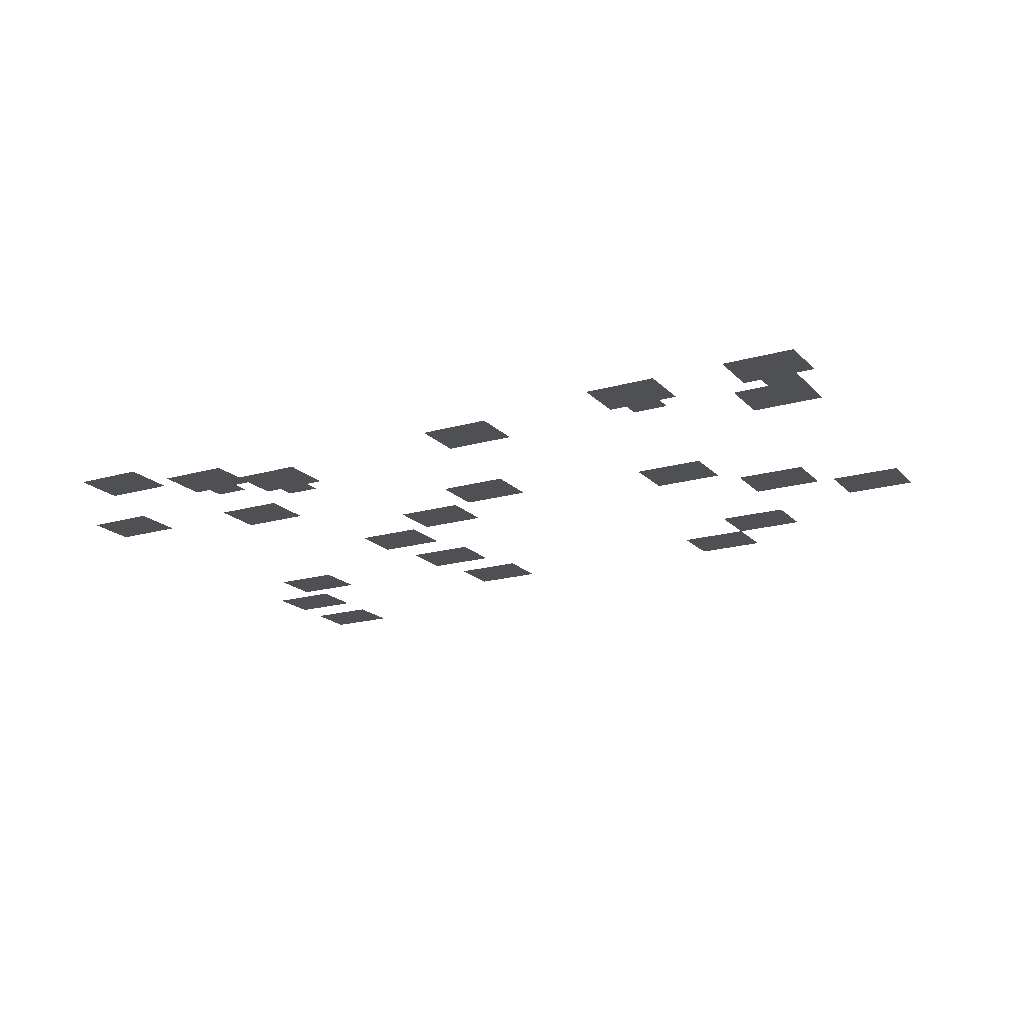
<metadata>
{"format":"obj","ext":"obj","renderer":"f3d","projection":"perspective","resolution":1024,"background":"white","views":[{"elev":-18.6,"azim":-151.0,"up":"+Z"}]}
</metadata>
<code>
v -10 -2 0
v -11 -2 0
v -11 -1 0
v -10 -1 0
v -9 -2 0
v -10 -2 0
v -10 -1 0
v -9 -1 0
v -8 -2 0
v -9 -2 0
v -9 -1 0
v -8 -1 0
v -7 -2 0
v -8 -2 0
v -8 -1 0
v -7 -1 0
v -10 -3 0
v -11 -3 0
v -11 -2 0
v -10 -2 0
v -9 -3 0
v -10 -3 0
v -10 -2 0
v -9 -2 0
v -8 -3 0
v -9 -3 0
v -9 -2 0
v -8 -2 0
v -7 -3 0
v -8 -3 0
v -8 -2 0
v -7 -2 0
v -52 -4 0
v -53 -4 0
v -53 -3 0
v -52 -3 0
v -51 -4 0
v -52 -4 0
v -52 -3 0
v -51 -3 0
v -50 -4 0
v -51 -4 0
v -51 -3 0
v -50 -3 0
v -49 -4 0
v -50 -4 0
v -50 -3 0
v -49 -3 0
v -44 -4 0
v -45 -4 0
v -45 -3 0
v -44 -3 0
v -43 -4 0
v -44 -4 0
v -44 -3 0
v -43 -3 0
v -42 -4 0
v -43 -4 0
v -43 -3 0
v -42 -3 0
v -41 -4 0
v -42 -4 0
v -42 -3 0
v -41 -3 0
v -15 -4 0
v -16 -4 0
v -16 -3 0
v -15 -3 0
v -14 -4 0
v -15 -4 0
v -15 -3 0
v -14 -3 0
v -13 -4 0
v -14 -4 0
v -14 -3 0
v -13 -3 0
v -12 -4 0
v -13 -4 0
v -13 -3 0
v -12 -3 0
v -10 -4 0
v -11 -4 0
v -11 -3 0
v -10 -3 0
v -9 -4 0
v -10 -4 0
v -10 -3 0
v -9 -3 0
v -8 -4 0
v -9 -4 0
v -9 -3 0
v -8 -3 0
v -7 -4 0
v -8 -4 0
v -8 -3 0
v -7 -3 0
v -52 -5 0
v -53 -5 0
v -53 -4 0
v -52 -4 0
v -51 -5 0
v -52 -5 0
v -52 -4 0
v -51 -4 0
v -50 -5 0
v -51 -5 0
v -51 -4 0
v -50 -4 0
v -49 -5 0
v -50 -5 0
v -50 -4 0
v -49 -4 0
v -44 -5 0
v -45 -5 0
v -45 -4 0
v -44 -4 0
v -43 -5 0
v -44 -5 0
v -44 -4 0
v -43 -4 0
v -42 -5 0
v -43 -5 0
v -43 -4 0
v -42 -4 0
v -41 -5 0
v -42 -5 0
v -42 -4 0
v -41 -4 0
v -33 -5 0
v -34 -5 0
v -34 -4 0
v -33 -4 0
v -32 -5 0
v -33 -5 0
v -33 -4 0
v -32 -4 0
v -31 -5 0
v -32 -5 0
v -32 -4 0
v -31 -4 0
v -30 -5 0
v -31 -5 0
v -31 -4 0
v -30 -4 0
v -15 -5 0
v -16 -5 0
v -16 -4 0
v -15 -4 0
v -14 -5 0
v -15 -5 0
v -15 -4 0
v -14 -4 0
v -13 -5 0
v -14 -5 0
v -14 -4 0
v -13 -4 0
v -12 -5 0
v -13 -5 0
v -13 -4 0
v -12 -4 0
v -52 -6 0
v -53 -6 0
v -53 -5 0
v -52 -5 0
v -51 -6 0
v -52 -6 0
v -52 -5 0
v -51 -5 0
v -50 -6 0
v -51 -6 0
v -51 -5 0
v -50 -5 0
v -49 -6 0
v -50 -6 0
v -50 -5 0
v -49 -5 0
v -44 -6 0
v -45 -6 0
v -45 -5 0
v -44 -5 0
v -43 -6 0
v -44 -6 0
v -44 -5 0
v -43 -5 0
v -42 -6 0
v -43 -6 0
v -43 -5 0
v -42 -5 0
v -41 -6 0
v -42 -6 0
v -42 -5 0
v -41 -5 0
v -33 -6 0
v -34 -6 0
v -34 -5 0
v -33 -5 0
v -32 -6 0
v -33 -6 0
v -33 -5 0
v -32 -5 0
v -31 -6 0
v -32 -6 0
v -32 -5 0
v -31 -5 0
v -30 -6 0
v -31 -6 0
v -31 -5 0
v -30 -5 0
v -19 -6 0
v -20 -6 0
v -20 -5 0
v -19 -5 0
v -18 -6 0
v -19 -6 0
v -19 -5 0
v -18 -5 0
v -17 -6 0
v -18 -6 0
v -18 -5 0
v -17 -5 0
v -16 -6 0
v -17 -6 0
v -17 -5 0
v -16 -5 0
v -15 -6 0
v -16 -6 0
v -16 -5 0
v -15 -5 0
v -14 -6 0
v -15 -6 0
v -15 -5 0
v -14 -5 0
v -13 -6 0
v -14 -6 0
v -14 -5 0
v -13 -5 0
v -12 -6 0
v -13 -6 0
v -13 -5 0
v -12 -5 0
v -51 -7 0
v -52 -7 0
v -52 -6 0
v -51 -6 0
v -50 -7 0
v -51 -7 0
v -51 -6 0
v -50 -6 0
v -43 -7 0
v -44 -7 0
v -44 -6 0
v -43 -6 0
v -42 -7 0
v -43 -7 0
v -43 -6 0
v -42 -6 0
v -33 -7 0
v -34 -7 0
v -34 -6 0
v -33 -6 0
v -32 -7 0
v -33 -7 0
v -33 -6 0
v -32 -6 0
v -31 -7 0
v -32 -7 0
v -32 -6 0
v -31 -6 0
v -30 -7 0
v -31 -7 0
v -31 -6 0
v -30 -6 0
v -19 -7 0
v -20 -7 0
v -20 -6 0
v -19 -6 0
v -18 -7 0
v -19 -7 0
v -19 -6 0
v -18 -6 0
v -17 -7 0
v -18 -7 0
v -18 -6 0
v -17 -6 0
v -16 -7 0
v -17 -7 0
v -17 -6 0
v -16 -6 0
v -14 -7 0
v -15 -7 0
v -15 -6 0
v -14 -6 0
v -13 -7 0
v -14 -7 0
v -14 -6 0
v -13 -6 0
v -51 -8 0
v -52 -8 0
v -52 -7 0
v -51 -7 0
v -50 -8 0
v -51 -8 0
v -51 -7 0
v -50 -7 0
v -49 -8 0
v -50 -8 0
v -50 -7 0
v -49 -7 0
v -48 -8 0
v -49 -8 0
v -49 -7 0
v -48 -7 0
v -19 -8 0
v -20 -8 0
v -20 -7 0
v -19 -7 0
v -18 -8 0
v -19 -8 0
v -19 -7 0
v -18 -7 0
v -17 -8 0
v -18 -8 0
v -18 -7 0
v -17 -7 0
v -16 -8 0
v -17 -8 0
v -17 -7 0
v -16 -7 0
v -51 -9 0
v -52 -9 0
v -52 -8 0
v -51 -8 0
v -50 -9 0
v -51 -9 0
v -51 -8 0
v -50 -8 0
v -49 -9 0
v -50 -9 0
v -50 -8 0
v -49 -8 0
v -48 -9 0
v -49 -9 0
v -49 -8 0
v -48 -8 0
v -18 -9 0
v -19 -9 0
v -19 -8 0
v -18 -8 0
v -17 -9 0
v -18 -9 0
v -18 -8 0
v -17 -8 0
v -5 -9 0
v -6 -9 0
v -6 -8 0
v -5 -8 0
v -4 -9 0
v -5 -9 0
v -5 -8 0
v -4 -8 0
v -3 -9 0
v -4 -9 0
v -4 -8 0
v -3 -8 0
v -2 -9 0
v -3 -9 0
v -3 -8 0
v -2 -8 0
v -51 -10 0
v -52 -10 0
v -52 -9 0
v -51 -9 0
v -50 -10 0
v -51 -10 0
v -51 -9 0
v -50 -9 0
v -49 -10 0
v -50 -10 0
v -50 -9 0
v -49 -9 0
v -48 -10 0
v -49 -10 0
v -49 -9 0
v -48 -9 0
v -5 -10 0
v -6 -10 0
v -6 -9 0
v -5 -9 0
v -4 -10 0
v -5 -10 0
v -5 -9 0
v -4 -9 0
v -3 -10 0
v -4 -10 0
v -4 -9 0
v -3 -9 0
v -2 -10 0
v -3 -10 0
v -3 -9 0
v -2 -9 0
v -14 -11 0
v -15 -11 0
v -15 -10 0
v -14 -10 0
v -13 -11 0
v -14 -11 0
v -14 -10 0
v -13 -10 0
v -12 -11 0
v -13 -11 0
v -13 -10 0
v -12 -10 0
v -11 -11 0
v -12 -11 0
v -12 -10 0
v -11 -10 0
v -5 -11 0
v -6 -11 0
v -6 -10 0
v -5 -10 0
v -4 -11 0
v -5 -11 0
v -5 -10 0
v -4 -10 0
v -3 -11 0
v -4 -11 0
v -4 -10 0
v -3 -10 0
v -2 -11 0
v -3 -11 0
v -3 -10 0
v -2 -10 0
v -14 -12 0
v -15 -12 0
v -15 -11 0
v -14 -11 0
v -13 -12 0
v -14 -12 0
v -14 -11 0
v -13 -11 0
v -12 -12 0
v -13 -12 0
v -13 -11 0
v -12 -11 0
v -11 -12 0
v -12 -12 0
v -12 -11 0
v -11 -11 0
v -14 -13 0
v -15 -13 0
v -15 -12 0
v -14 -12 0
v -13 -13 0
v -14 -13 0
v -14 -12 0
v -13 -12 0
v -12 -13 0
v -13 -13 0
v -13 -12 0
v -12 -12 0
v -11 -13 0
v -12 -13 0
v -12 -12 0
v -11 -12 0
v -29 -14 0
v -30 -14 0
v -30 -13 0
v -29 -13 0
v -28 -14 0
v -29 -14 0
v -29 -13 0
v -28 -13 0
v -27 -14 0
v -28 -14 0
v -28 -13 0
v -27 -13 0
v -26 -14 0
v -27 -14 0
v -27 -13 0
v -26 -13 0
v -29 -15 0
v -30 -15 0
v -30 -14 0
v -29 -14 0
v -28 -15 0
v -29 -15 0
v -29 -14 0
v -28 -14 0
v -27 -15 0
v -28 -15 0
v -28 -14 0
v -27 -14 0
v -26 -15 0
v -27 -15 0
v -27 -14 0
v -26 -14 0
v -29 -16 0
v -30 -16 0
v -30 -15 0
v -29 -15 0
v -28 -16 0
v -29 -16 0
v -29 -15 0
v -28 -15 0
v -27 -16 0
v -28 -16 0
v -28 -15 0
v -27 -15 0
v -26 -16 0
v -27 -16 0
v -27 -15 0
v -26 -15 0
v -41 -17 0
v -42 -17 0
v -42 -16 0
v -41 -16 0
v -40 -17 0
v -41 -17 0
v -41 -16 0
v -40 -16 0
v -39 -17 0
v -40 -17 0
v -40 -16 0
v -39 -16 0
v -38 -17 0
v -39 -17 0
v -39 -16 0
v -38 -16 0
v -24 -17 0
v -25 -17 0
v -25 -16 0
v -24 -16 0
v -23 -17 0
v -24 -17 0
v -24 -16 0
v -23 -16 0
v -22 -17 0
v -23 -17 0
v -23 -16 0
v -22 -16 0
v -21 -17 0
v -22 -17 0
v -22 -16 0
v -21 -16 0
v -41 -18 0
v -42 -18 0
v -42 -17 0
v -41 -17 0
v -40 -18 0
v -41 -18 0
v -41 -17 0
v -40 -17 0
v -39 -18 0
v -40 -18 0
v -40 -17 0
v -39 -17 0
v -38 -18 0
v -39 -18 0
v -39 -17 0
v -38 -17 0
v -24 -18 0
v -25 -18 0
v -25 -17 0
v -24 -17 0
v -23 -18 0
v -24 -18 0
v -24 -17 0
v -23 -17 0
v -22 -18 0
v -23 -18 0
v -23 -17 0
v -22 -17 0
v -21 -18 0
v -22 -18 0
v -22 -17 0
v -21 -17 0
v -41 -19 0
v -42 -19 0
v -42 -18 0
v -41 -18 0
v -40 -19 0
v -41 -19 0
v -41 -18 0
v -40 -18 0
v -39 -19 0
v -40 -19 0
v -40 -18 0
v -39 -18 0
v -38 -19 0
v -39 -19 0
v -39 -18 0
v -38 -18 0
v -24 -19 0
v -25 -19 0
v -25 -18 0
v -24 -18 0
v -23 -19 0
v -24 -19 0
v -24 -18 0
v -23 -18 0
v -22 -19 0
v -23 -19 0
v -23 -18 0
v -22 -18 0
v -21 -19 0
v -22 -19 0
v -22 -18 0
v -21 -18 0
v -19 -20 0
v -20 -20 0
v -20 -19 0
v -19 -19 0
v -18 -20 0
v -19 -20 0
v -19 -19 0
v -18 -19 0
v -17 -20 0
v -18 -20 0
v -18 -19 0
v -17 -19 0
v -16 -20 0
v -17 -20 0
v -17 -19 0
v -16 -19 0
v -46 -21 0
v -47 -21 0
v -47 -20 0
v -46 -20 0
v -45 -21 0
v -46 -21 0
v -46 -20 0
v -45 -20 0
v -44 -21 0
v -45 -21 0
v -45 -20 0
v -44 -20 0
v -43 -21 0
v -44 -21 0
v -44 -20 0
v -43 -20 0
v -19 -21 0
v -20 -21 0
v -20 -20 0
v -19 -20 0
v -18 -21 0
v -19 -21 0
v -19 -20 0
v -18 -20 0
v -17 -21 0
v -18 -21 0
v -18 -20 0
v -17 -20 0
v -16 -21 0
v -17 -21 0
v -17 -20 0
v -16 -20 0
v -46 -22 0
v -47 -22 0
v -47 -21 0
v -46 -21 0
v -45 -22 0
v -46 -22 0
v -46 -21 0
v -45 -21 0
v -44 -22 0
v -45 -22 0
v -45 -21 0
v -44 -21 0
v -43 -22 0
v -44 -22 0
v -44 -21 0
v -43 -21 0
v -19 -22 0
v -20 -22 0
v -20 -21 0
v -19 -21 0
v -18 -22 0
v -19 -22 0
v -19 -21 0
v -18 -21 0
v -17 -22 0
v -18 -22 0
v -18 -21 0
v -17 -21 0
v -16 -22 0
v -17 -22 0
v -17 -21 0
v -16 -21 0
v -46 -23 0
v -47 -23 0
v -47 -22 0
v -46 -22 0
v -45 -23 0
v -46 -23 0
v -46 -22 0
v -45 -22 0
v -44 -23 0
v -45 -23 0
v -45 -22 0
v -44 -22 0
v -43 -23 0
v -44 -23 0
v -44 -22 0
v -43 -22 0
v -51 -24 0
v -52 -24 0
v -52 -23 0
v -51 -23 0
v -50 -24 0
v -51 -24 0
v -51 -23 0
v -50 -23 0
v -49 -24 0
v -50 -24 0
v -50 -23 0
v -49 -23 0
v -48 -24 0
v -49 -24 0
v -49 -23 0
v -48 -23 0
v -51 -25 0
v -52 -25 0
v -52 -24 0
v -51 -24 0
v -50 -25 0
v -51 -25 0
v -51 -24 0
v -50 -24 0
v -49 -25 0
v -50 -25 0
v -50 -24 0
v -49 -24 0
v -48 -25 0
v -49 -25 0
v -49 -24 0
v -48 -24 0
v -20 -25 0
v -21 -25 0
v -21 -24 0
v -20 -24 0
v -19 -25 0
v -20 -25 0
v -20 -24 0
v -19 -24 0
v -18 -25 0
v -19 -25 0
v -19 -24 0
v -18 -24 0
v -17 -25 0
v -18 -25 0
v -18 -24 0
v -17 -24 0
v -51 -26 0
v -52 -26 0
v -52 -25 0
v -51 -25 0
v -50 -26 0
v -51 -26 0
v -51 -25 0
v -50 -25 0
v -49 -26 0
v -50 -26 0
v -50 -25 0
v -49 -25 0
v -48 -26 0
v -49 -26 0
v -49 -25 0
v -48 -25 0
v -20 -26 0
v -21 -26 0
v -21 -25 0
v -20 -25 0
v -19 -26 0
v -20 -26 0
v -20 -25 0
v -19 -25 0
v -18 -26 0
v -19 -26 0
v -19 -25 0
v -18 -25 0
v -17 -26 0
v -18 -26 0
v -18 -25 0
v -17 -25 0
v -8 -26 0
v -9 -26 0
v -9 -25 0
v -8 -25 0
v -7 -26 0
v -8 -26 0
v -8 -25 0
v -7 -25 0
v -6 -26 0
v -7 -26 0
v -7 -25 0
v -6 -25 0
v -5 -26 0
v -6 -26 0
v -6 -25 0
v -5 -25 0
v -20 -27 0
v -21 -27 0
v -21 -26 0
v -20 -26 0
v -19 -27 0
v -20 -27 0
v -20 -26 0
v -19 -26 0
v -18 -27 0
v -19 -27 0
v -19 -26 0
v -18 -26 0
v -17 -27 0
v -18 -27 0
v -18 -26 0
v -17 -26 0
v -8 -27 0
v -9 -27 0
v -9 -26 0
v -8 -26 0
v -7 -27 0
v -8 -27 0
v -8 -26 0
v -7 -26 0
v -6 -27 0
v -7 -27 0
v -7 -26 0
v -6 -26 0
v -5 -27 0
v -6 -27 0
v -6 -26 0
v -5 -26 0
v -42 -28 0
v -43 -28 0
v -43 -27 0
v -42 -27 0
v -41 -28 0
v -42 -28 0
v -42 -27 0
v -41 -27 0
v -40 -28 0
v -41 -28 0
v -41 -27 0
v -40 -27 0
v -39 -28 0
v -40 -28 0
v -40 -27 0
v -39 -27 0
v -8 -28 0
v -9 -28 0
v -9 -27 0
v -8 -27 0
v -7 -28 0
v -8 -28 0
v -8 -27 0
v -7 -27 0
v -6 -28 0
v -7 -28 0
v -7 -27 0
v -6 -27 0
v -5 -28 0
v -6 -28 0
v -6 -27 0
v -5 -27 0
v -42 -29 0
v -43 -29 0
v -43 -28 0
v -42 -28 0
v -41 -29 0
v -42 -29 0
v -42 -28 0
v -41 -28 0
v -40 -29 0
v -41 -29 0
v -41 -28 0
v -40 -28 0
v -39 -29 0
v -40 -29 0
v -40 -28 0
v -39 -28 0
v -42 -30 0
v -43 -30 0
v -43 -29 0
v -42 -29 0
v -41 -30 0
v -42 -30 0
v -42 -29 0
v -41 -29 0
v -40 -30 0
v -41 -30 0
v -41 -29 0
v -40 -29 0
v -39 -30 0
v -40 -30 0
v -40 -29 0
v -39 -29 0
v -21 -30 0
v -22 -30 0
v -22 -29 0
v -21 -29 0
v -20 -30 0
v -21 -30 0
v -21 -29 0
v -20 -29 0
v -19 -30 0
v -20 -30 0
v -20 -29 0
v -19 -29 0
v -18 -30 0
v -19 -30 0
v -19 -29 0
v -18 -29 0
v -5 -30 0
v -6 -30 0
v -6 -29 0
v -5 -29 0
v -4 -30 0
v -5 -30 0
v -5 -29 0
v -4 -29 0
v -3 -30 0
v -4 -30 0
v -4 -29 0
v -3 -29 0
v -2 -30 0
v -3 -30 0
v -3 -29 0
v -2 -29 0
v -38 -31 0
v -39 -31 0
v -39 -30 0
v -38 -30 0
v -37 -31 0
v -38 -31 0
v -38 -30 0
v -37 -30 0
v -36 -31 0
v -37 -31 0
v -37 -30 0
v -36 -30 0
v -35 -31 0
v -36 -31 0
v -36 -30 0
v -35 -30 0
v -21 -31 0
v -22 -31 0
v -22 -30 0
v -21 -30 0
v -20 -31 0
v -21 -31 0
v -21 -30 0
v -20 -30 0
v -19 -31 0
v -20 -31 0
v -20 -30 0
v -19 -30 0
v -18 -31 0
v -19 -31 0
v -19 -30 0
v -18 -30 0
v -5 -31 0
v -6 -31 0
v -6 -30 0
v -5 -30 0
v -4 -31 0
v -5 -31 0
v -5 -30 0
v -4 -30 0
v -3 -31 0
v -4 -31 0
v -4 -30 0
v -3 -30 0
v -2 -31 0
v -3 -31 0
v -3 -30 0
v -2 -30 0
v -38 -32 0
v -39 -32 0
v -39 -31 0
v -38 -31 0
v -37 -32 0
v -38 -32 0
v -38 -31 0
v -37 -31 0
v -36 -32 0
v -37 -32 0
v -37 -31 0
v -36 -31 0
v -35 -32 0
v -36 -32 0
v -36 -31 0
v -35 -31 0
v -21 -32 0
v -22 -32 0
v -22 -31 0
v -21 -31 0
v -20 -32 0
v -21 -32 0
v -21 -31 0
v -20 -31 0
v -19 -32 0
v -20 -32 0
v -20 -31 0
v -19 -31 0
v -18 -32 0
v -19 -32 0
v -19 -31 0
v -18 -31 0
v -5 -32 0
v -6 -32 0
v -6 -31 0
v -5 -31 0
v -4 -32 0
v -5 -32 0
v -5 -31 0
v -4 -31 0
v -3 -32 0
v -4 -32 0
v -4 -31 0
v -3 -31 0
v -2 -32 0
v -3 -32 0
v -3 -31 0
v -2 -31 0
v -38 -33 0
v -39 -33 0
v -39 -32 0
v -38 -32 0
v -37 -33 0
v -38 -33 0
v -38 -32 0
v -37 -32 0
v -36 -33 0
v -37 -33 0
v -37 -32 0
v -36 -32 0
v -35 -33 0
v -36 -33 0
v -36 -32 0
v -35 -32 0
v -5 -35 0
v -6 -35 0
v -6 -34 0
v -5 -34 0
v -4 -35 0
v -5 -35 0
v -5 -34 0
v -4 -34 0
v -3 -35 0
v -4 -35 0
v -4 -34 0
v -3 -34 0
v -2 -35 0
v -3 -35 0
v -3 -34 0
v -2 -34 0
v -5 -36 0
v -6 -36 0
v -6 -35 0
v -5 -35 0
v -4 -36 0
v -5 -36 0
v -5 -35 0
v -4 -35 0
v -3 -36 0
v -4 -36 0
v -4 -35 0
v -3 -35 0
v -2 -36 0
v -3 -36 0
v -3 -35 0
v -2 -35 0
v -5 -37 0
v -6 -37 0
v -6 -36 0
v -5 -36 0
v -4 -37 0
v -5 -37 0
v -5 -36 0
v -4 -36 0
v -3 -37 0
v -4 -37 0
v -4 -36 0
v -3 -36 0
v -2 -37 0
v -3 -37 0
v -3 -36 0
v -2 -36 0
g AtbangMargies_mesh_0006
f 1 2 3 4
f 5 6 7 8
f 9 10 11 12
f 13 14 15 16
f 17 18 19 20
f 21 22 23 24
f 25 26 27 28
f 29 30 31 32
f 33 34 35 36
f 37 38 39 40
f 41 42 43 44
f 45 46 47 48
f 49 50 51 52
f 53 54 55 56
f 57 58 59 60
f 61 62 63 64
f 65 66 67 68
f 69 70 71 72
f 73 74 75 76
f 77 78 79 80
f 81 82 83 84
f 85 86 87 88
f 89 90 91 92
f 93 94 95 96
f 97 98 99 100
f 101 102 103 104
f 105 106 107 108
f 109 110 111 112
f 113 114 115 116
f 117 118 119 120
f 121 122 123 124
f 125 126 127 128
f 129 130 131 132
f 133 134 135 136
f 137 138 139 140
f 141 142 143 144
f 145 146 147 148
f 149 150 151 152
f 153 154 155 156
f 157 158 159 160
f 161 162 163 164
f 165 166 167 168
f 169 170 171 172
f 173 174 175 176
f 177 178 179 180
f 181 182 183 184
f 185 186 187 188
f 189 190 191 192
f 193 194 195 196
f 197 198 199 200
f 201 202 203 204
f 205 206 207 208
f 209 210 211 212
f 213 214 215 216
f 217 218 219 220
f 221 222 223 224
f 225 226 227 228
f 229 230 231 232
f 233 234 235 236
f 237 238 239 240
f 241 242 243 244
f 245 246 247 248
f 249 250 251 252
f 253 254 255 256
f 257 258 259 260
f 261 262 263 264
f 265 266 267 268
f 269 270 271 272
f 273 274 275 276
f 277 278 279 280
f 281 282 283 284
f 285 286 287 288
f 289 290 291 292
f 293 294 295 296
f 297 298 299 300
f 301 302 303 304
f 305 306 307 308
f 309 310 311 312
f 313 314 315 316
f 317 318 319 320
f 321 322 323 324
f 325 326 327 328
f 329 330 331 332
f 333 334 335 336
f 337 338 339 340
f 341 342 343 344
f 345 346 347 348
f 349 350 351 352
f 353 354 355 356
f 357 358 359 360
f 361 362 363 364
f 365 366 367 368
f 369 370 371 372
f 373 374 375 376
f 377 378 379 380
f 381 382 383 384
f 385 386 387 388
f 389 390 391 392
f 393 394 395 396
f 397 398 399 400
f 401 402 403 404
f 405 406 407 408
f 409 410 411 412
f 413 414 415 416
f 417 418 419 420
f 421 422 423 424
f 425 426 427 428
f 429 430 431 432
f 433 434 435 436
f 437 438 439 440
f 441 442 443 444
f 445 446 447 448
f 449 450 451 452
f 453 454 455 456
f 457 458 459 460
f 461 462 463 464
f 465 466 467 468
f 469 470 471 472
f 473 474 475 476
f 477 478 479 480
f 481 482 483 484
f 485 486 487 488
f 489 490 491 492
f 493 494 495 496
f 497 498 499 500
f 501 502 503 504
f 505 506 507 508
f 509 510 511 512
f 513 514 515 516
f 517 518 519 520
f 521 522 523 524
f 525 526 527 528
f 529 530 531 532
f 533 534 535 536
f 537 538 539 540
f 541 542 543 544
f 545 546 547 548
f 549 550 551 552
f 553 554 555 556
f 557 558 559 560
f 561 562 563 564
f 565 566 567 568
f 569 570 571 572
f 573 574 575 576
f 577 578 579 580
f 581 582 583 584
f 585 586 587 588
f 589 590 591 592
f 593 594 595 596
f 597 598 599 600
f 601 602 603 604
f 605 606 607 608
f 609 610 611 612
f 613 614 615 616
f 617 618 619 620
f 621 622 623 624
f 625 626 627 628
f 629 630 631 632
f 633 634 635 636
f 637 638 639 640
f 641 642 643 644
f 645 646 647 648
f 649 650 651 652
f 653 654 655 656
f 657 658 659 660
f 661 662 663 664
f 665 666 667 668
f 669 670 671 672
f 673 674 675 676
f 677 678 679 680
f 681 682 683 684
f 685 686 687 688
f 689 690 691 692
f 693 694 695 696
f 697 698 699 700
f 701 702 703 704
f 705 706 707 708
f 709 710 711 712
f 713 714 715 716
f 717 718 719 720
f 721 722 723 724
f 725 726 727 728
f 729 730 731 732
f 733 734 735 736
f 737 738 739 740
f 741 742 743 744
f 745 746 747 748
f 749 750 751 752
f 753 754 755 756
f 757 758 759 760
f 761 762 763 764
f 765 766 767 768
f 769 770 771 772
f 773 774 775 776
f 777 778 779 780
f 781 782 783 784
f 785 786 787 788
f 789 790 791 792
f 793 794 795 796
f 797 798 799 800
f 801 802 803 804
f 805 806 807 808
f 809 810 811 812
f 813 814 815 816
f 817 818 819 820
f 821 822 823 824
f 825 826 827 828
f 829 830 831 832
f 833 834 835 836
f 837 838 839 840
f 841 842 843 844
f 845 846 847 848
f 849 850 851 852
f 853 854 855 856
f 857 858 859 860
f 861 862 863 864
f 865 866 867 868
f 869 870 871 872
f 873 874 875 876
f 877 878 879 880
f 881 882 883 884
f 885 886 887 888
f 889 890 891 892
f 893 894 895 896
f 897 898 899 900
f 901 902 903 904
f 905 906 907 908
f 909 910 911 912
f 913 914 915 916
f 917 918 919 920
f 921 922 923 924
f 925 926 927 928
f 929 930 931 932
f 933 934 935 936
f 937 938 939 940
f 941 942 943 944
f 945 946 947 948
f 949 950 951 952
f 953 954 955 956
f 957 958 959 960
f 961 962 963 964
f 965 966 967 968
f 969 970 971 972
f 973 974 975 976
f 977 978 979 980
f 981 982 983 984
f 985 986 987 988
f 989 990 991 992
f 993 994 995 996
f 997 998 999 1000
f 1001 1002 1003 1004
f 1005 1006 1007 1008
f 1009 1010 1011 1012
f 1013 1014 1015 1016
f 1017 1018 1019 1020
f 1021 1022 1023 1024
f 1025 1026 1027 1028
f 1029 1030 1031 1032
f 1033 1034 1035 1036
f 1037 1038 1039 1040
f 1041 1042 1043 1044
f 1045 1046 1047 1048
f 1049 1050 1051 1052
f 1053 1054 1055 1056
f 1057 1058 1059 1060
f 1061 1062 1063 1064
f 1065 1066 1067 1068
f 1069 1070 1071 1072
f 1073 1074 1075 1076
f 1077 1078 1079 1080
f 1081 1082 1083 1084
f 1085 1086 1087 1088

</code>
